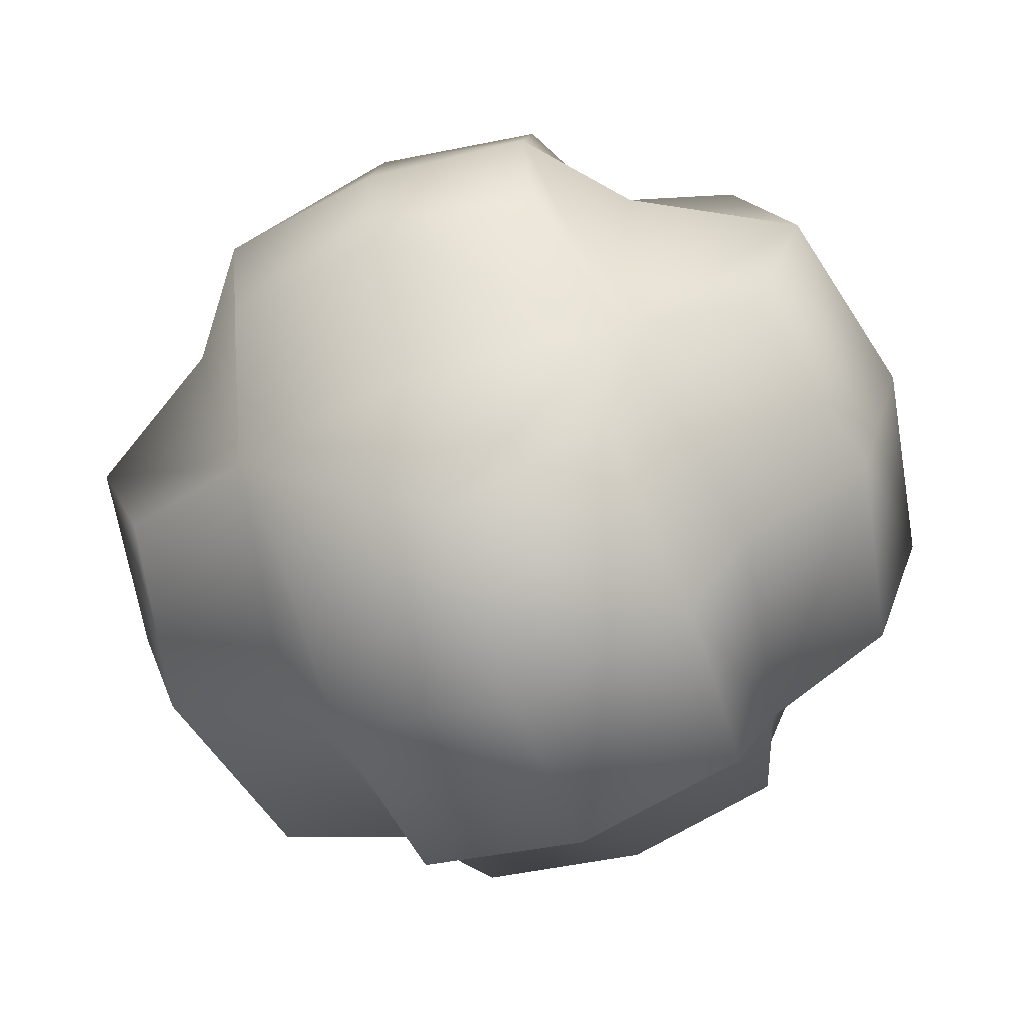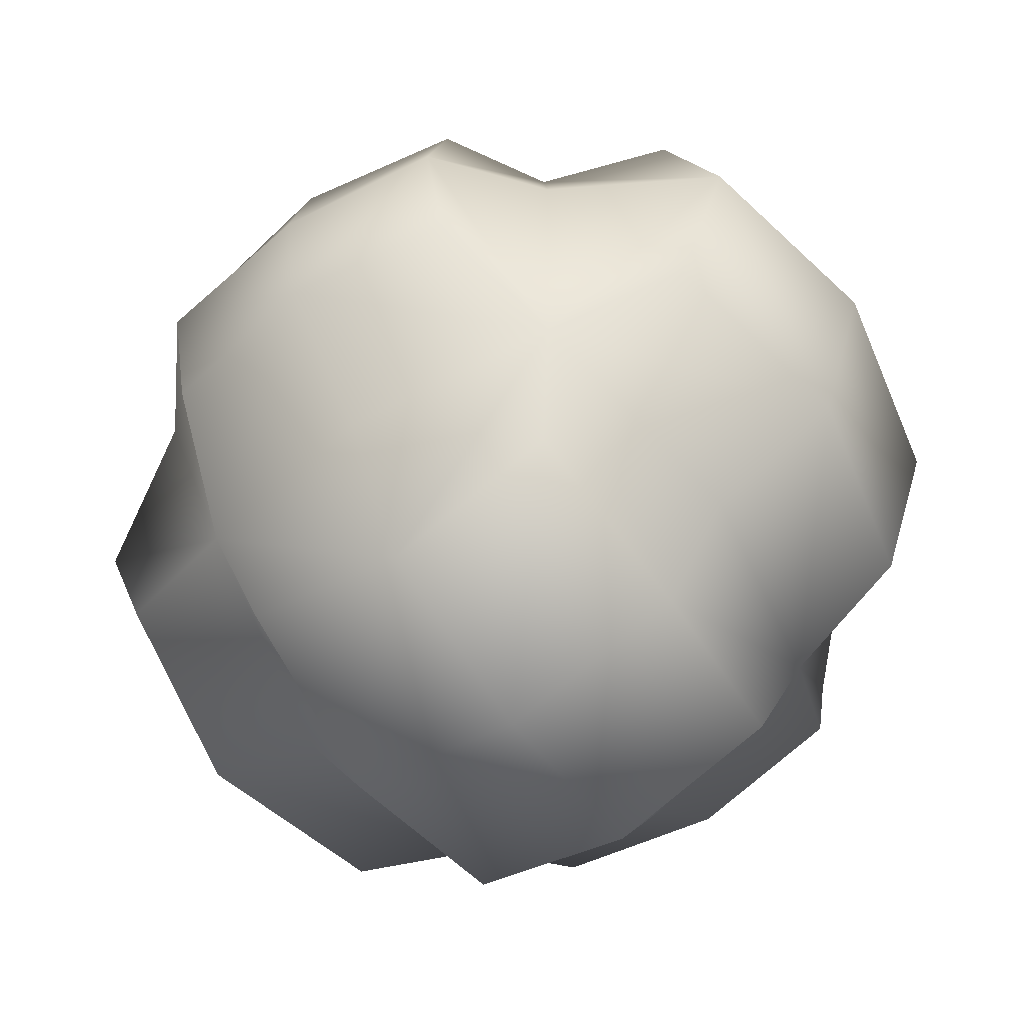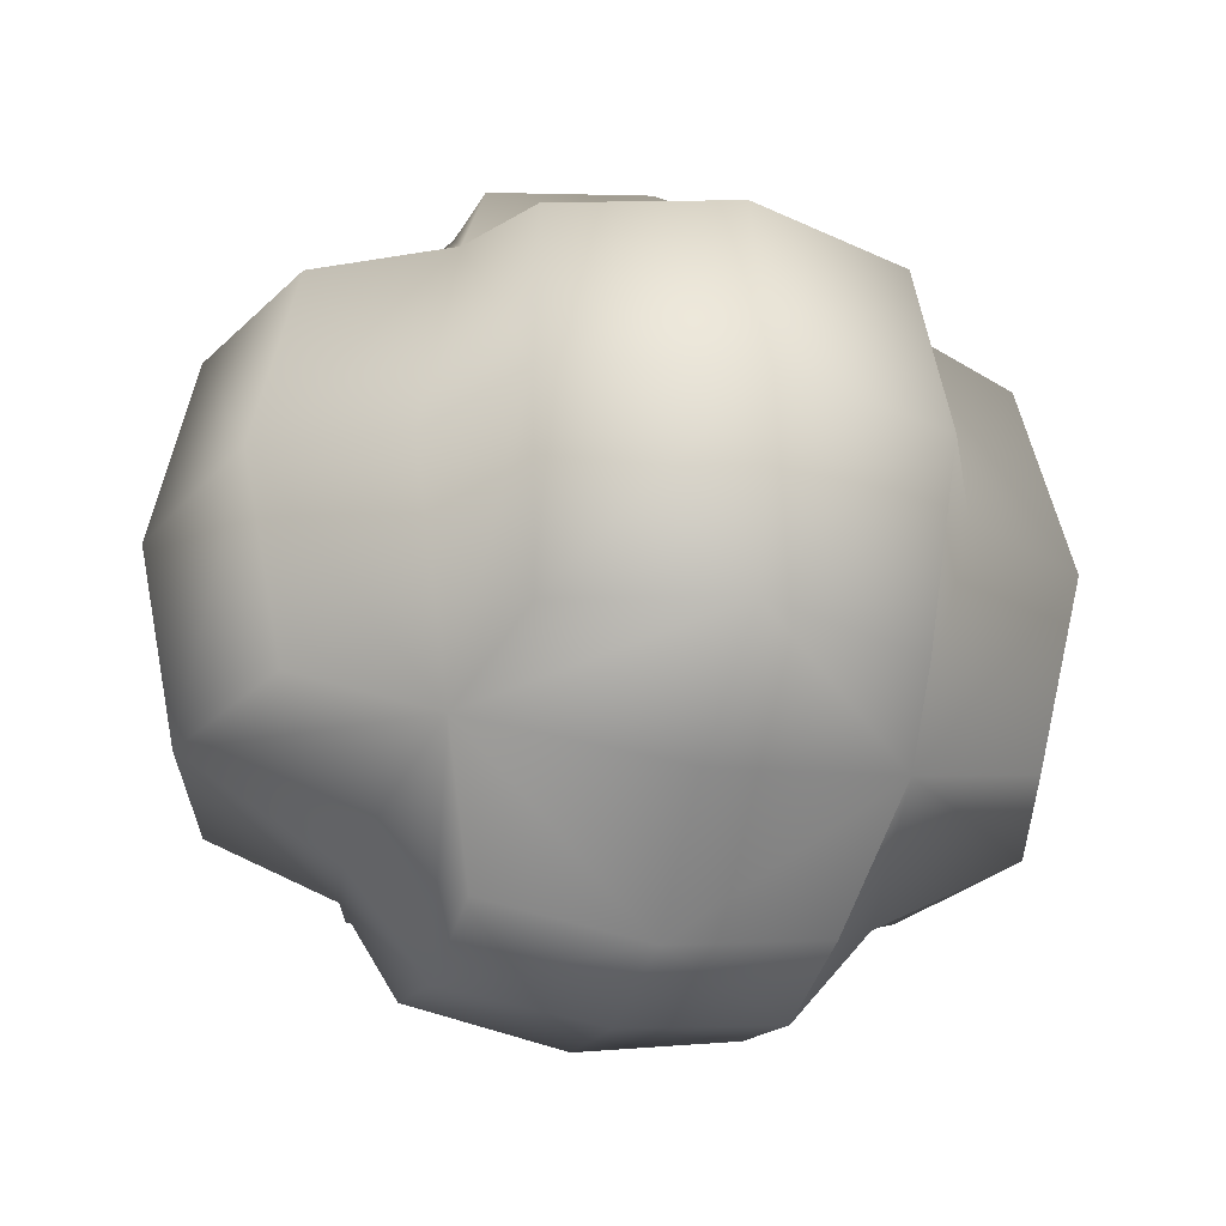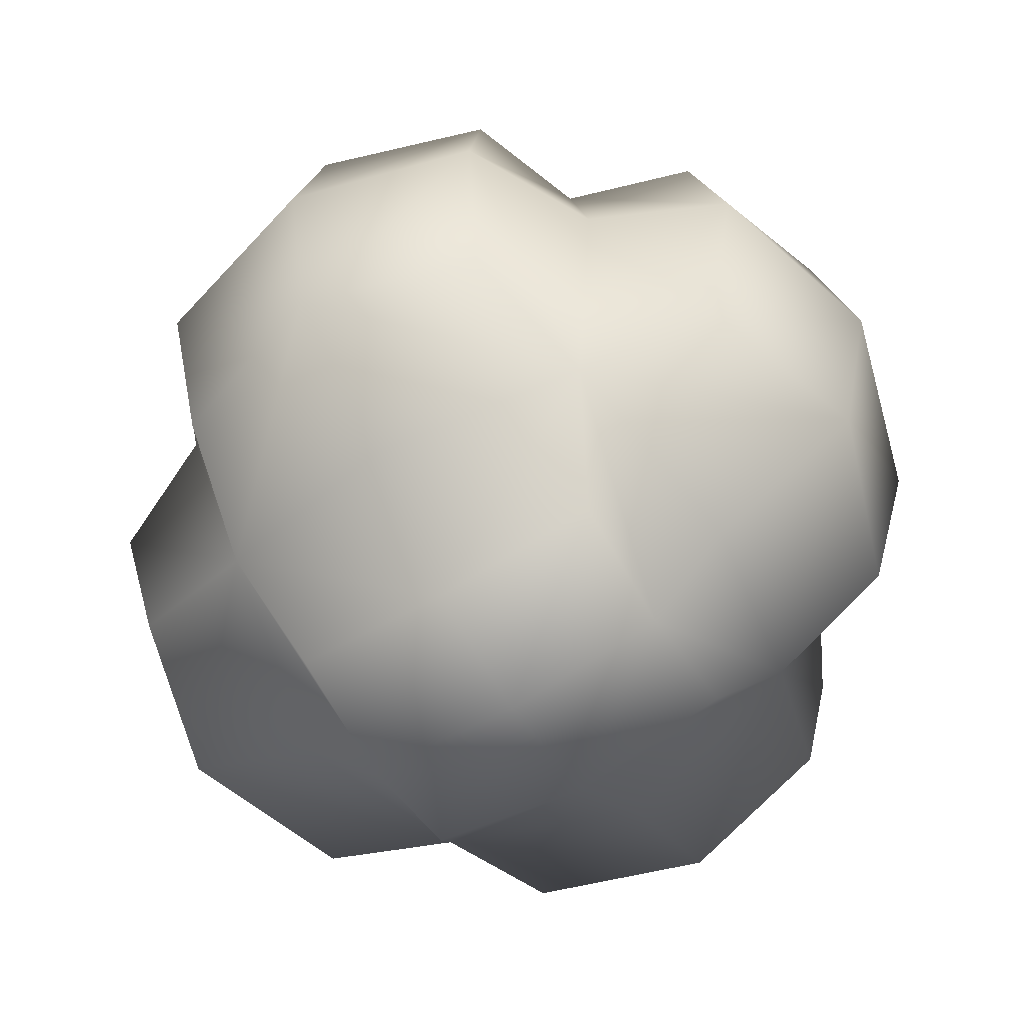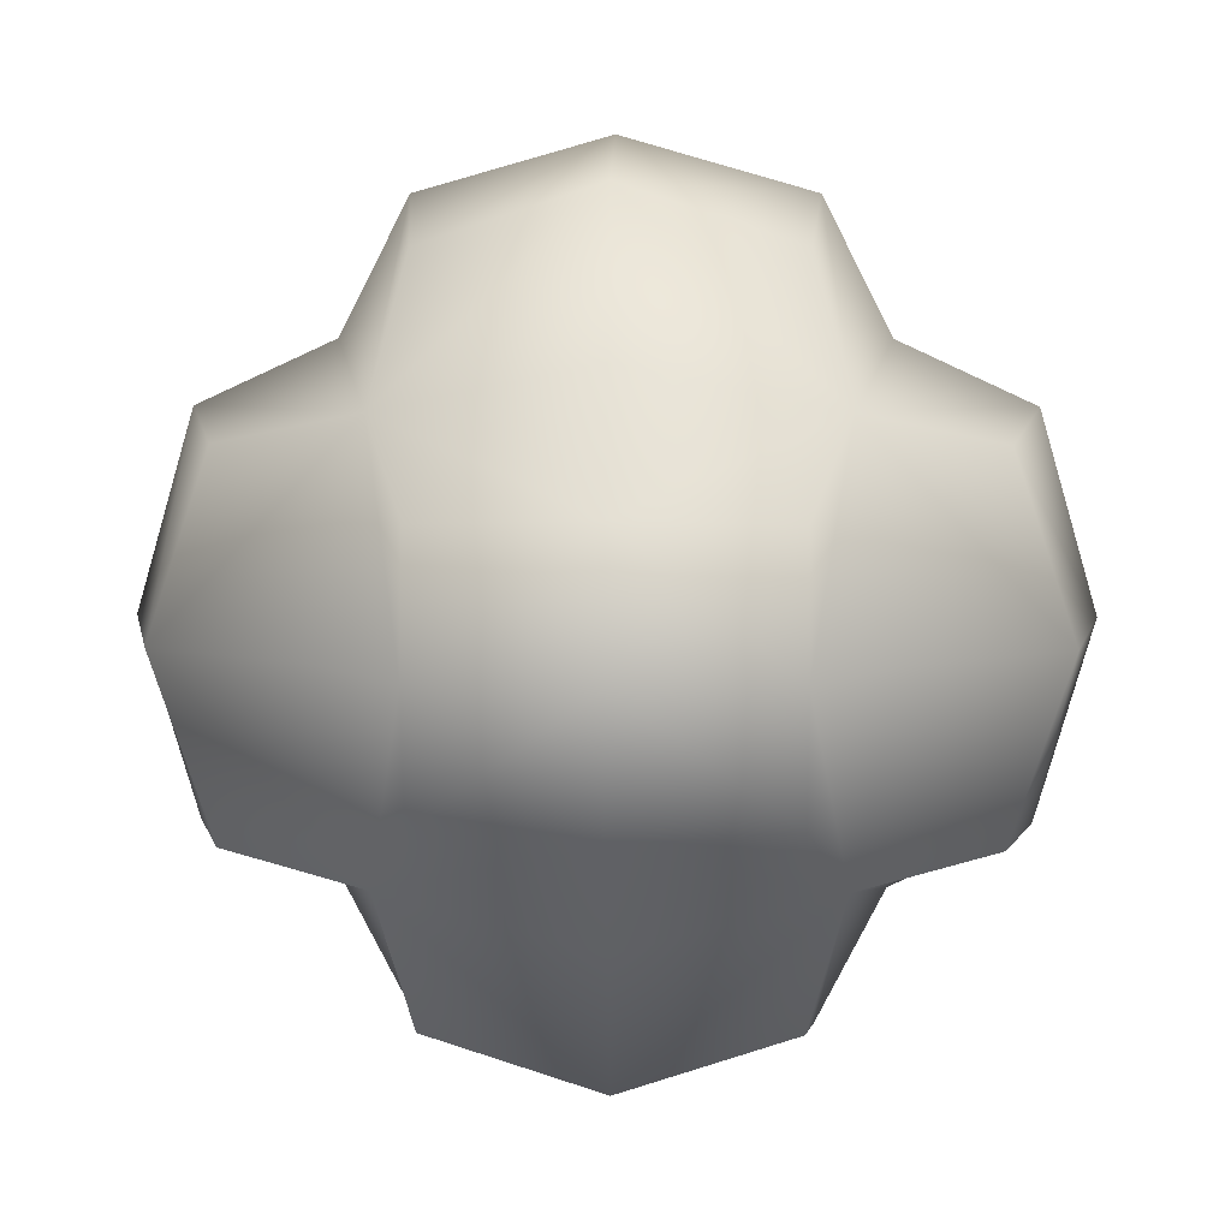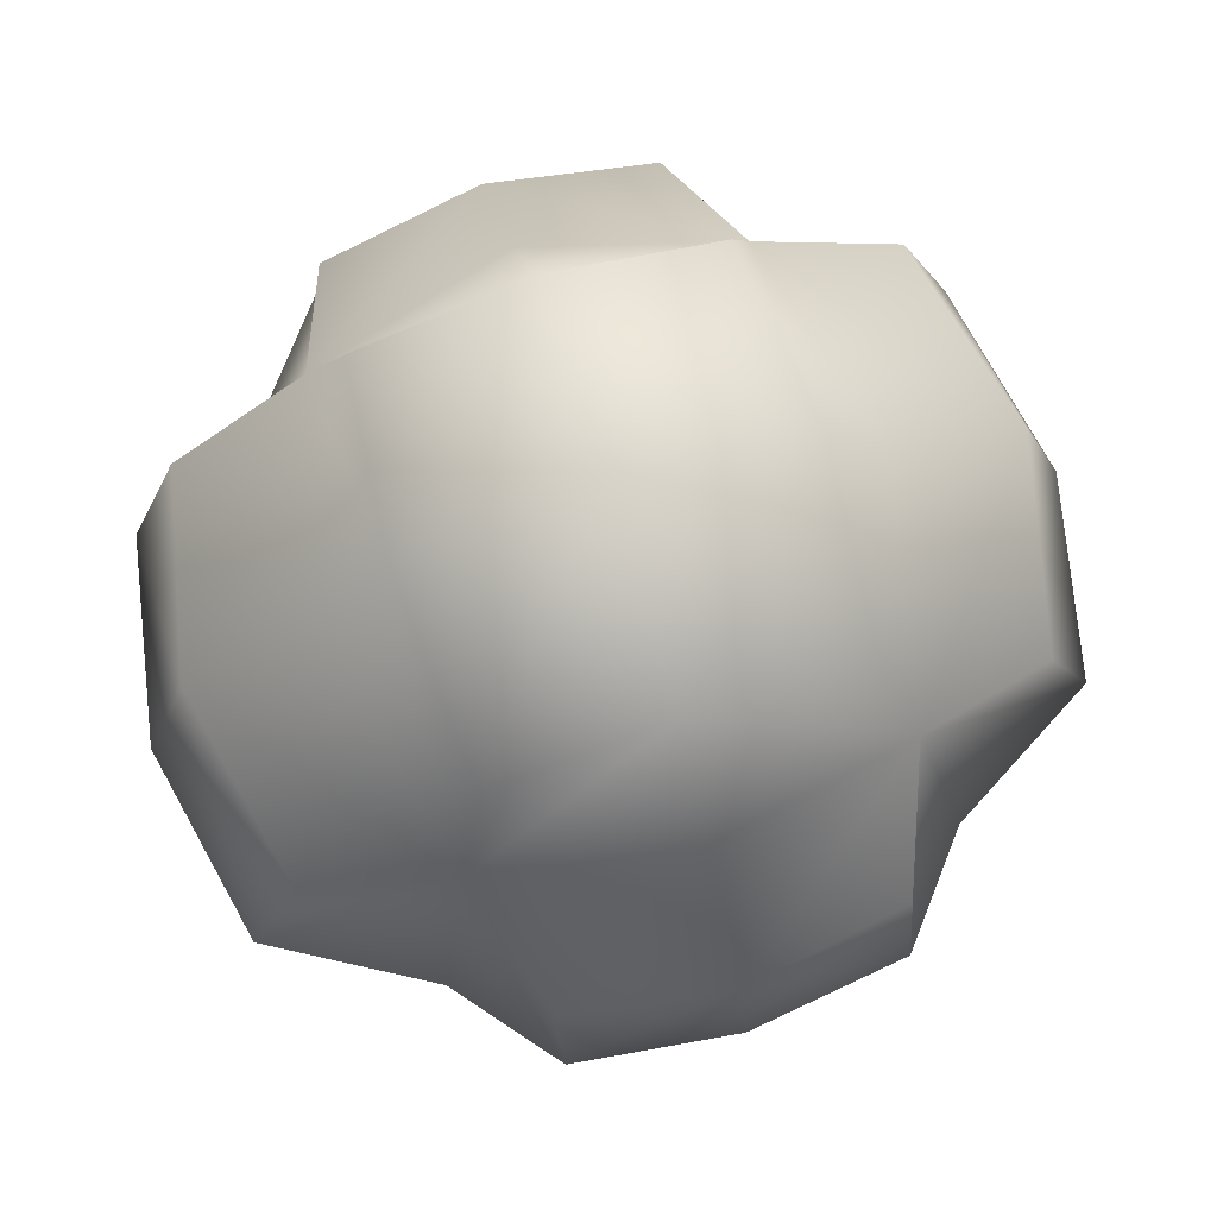
<metadata>
{"format":"obj","ext":"obj","renderer":"f3d","projection":"perspective","resolution":1024,"background":"white","views":[{"elev":-65.7,"azim":21.2,"up":"+Z"},{"elev":-62.3,"azim":-145.4,"up":"+Z"},{"elev":-28.8,"azim":-17.0,"up":"+Y"},{"elev":-62.2,"azim":-148.3,"up":"+Y"},{"elev":8.2,"azim":1.3,"up":"+Z"},{"elev":76.3,"azim":-17.5,"up":"+Z"}]}
</metadata>
<code>
g DLC2_SnowmobileSnow
v -0 0.007512 0.01536
v 0.00657 0.007512 0.01321
v 0.007176 0 0.01487
v -0 0 0.01691
v 0.007933 0.00907 0.007933
v 0.009748 0 0.009829
v -0 0.01068 0.009661
v -0 0.01494 0.005101
v 0.006319 0.01391 0.004845
v 0.01491 0 0.007447
v 0.01319 0.007749 0.006778
v -0 0.01593 -0
v 0.006319 0.0151 -0
v -0 0.01494 -0.005101
v 0.006319 0.01391 -0.004845
v 0.007933 0.00907 -0.007933
v 0.009478 0.01122 -0
v -0 0.01068 -0.009661
v -0 0.007512 -0.01536
v 0.00657 0.007512 -0.01321
v 0.007176 0 -0.01487
v -0 0 -0.01691
v 0.009748 0 -0.009829
v 0.01547 0.007749 -0
v 0.009478 0.01122 -0
v 0.007933 0.00907 -0.007933
v 0.01319 0.007749 -0.006778
v 0.01491 0 -0.007447
v 0.01707 0 -0
v 0.009748 0 -0.009829
v -0.00657 0.007512 -0.01321
v -0.007176 0 -0.01487
v -0.007933 0.00907 -0.007933
v -0.009748 0 -0.009829
v -0.006319 0.01391 -0.004845
v -0.006319 0.0151 -0
v -0.009478 0.01122 -0
v -0.007933 0.00907 0.007933
v -0.006319 0.01391 0.004845
v -0.00657 0.007512 0.01321
v -0.007176 0 0.01487
v -0.009748 0 0.009829
v -0.01491 0 0.007447
v -0.01319 0.007749 0.006778
v -0.01547 0.007749 -0
v -0.01707 0 -0
v -0.01491 0 -0.007447
v -0.01319 0.007749 -0.006778
v -0.007933 0.00907 -0.007933
v -0.009478 0.01122 -0
v -0.009748 0 -0.009829
v -0.007933 -0.00907 0.007933
v -0.00657 -0.007512 0.01321
v -0 -0.007512 0.01536
v -0 -0.01068 0.009661
v 0.007933 -0.00907 0.007933
v 0.00657 -0.007512 0.01321
v 0.01319 -0.007749 0.006778
v 0.01547 -0.007749 -0
v 0.009478 -0.01122 -0
v 0.007933 -0.00907 -0.007933
v 0.01319 -0.007749 -0.006778
v -0 -0.01593 -0
v 0.006319 -0.0151 -0
v 0.006319 -0.01391 -0.004845
v -0 -0.01494 -0.005101
v 0.007933 -0.00907 -0.007933
v -0 -0.01068 -0.009661
v 0.009478 -0.01122 -0
v -0 -0.007512 -0.01536
v 0.00657 -0.007512 -0.01321
v 0.007933 -0.00907 0.007933
v 0.006319 -0.01391 0.004845
v -0 -0.01494 0.005101
v -0 -0.01068 0.009661
v -0.007933 -0.00907 0.007933
v -0.006319 -0.01391 0.004845
v -0.006319 -0.0151 -0
v -0.009478 -0.01122 -0
v -0.007933 -0.00907 -0.007933
v -0.006319 -0.01391 -0.004845
v -0.00657 -0.007512 -0.01321
v -0.007933 -0.00907 -0.007933
v -0.01319 -0.007749 -0.006778
v -0.01547 -0.007749 -0
v -0.009478 -0.01122 -0
v -0.01319 -0.007749 0.006778
g DLC2_SnowmobileSnow_0
f -85 -86 -87
f -84 -85 -87
f -83 -86 -85
f -87 -86 -83
f -82 -83 -85
f -81 -87 -83
f -81 -83 -80
f -83 -79 -80
f -82 -78 -83
f -78 -77 -83
f -80 -79 -76
f -79 -75 -76
f -75 -79 -83
f -76 -75 -74
f -75 -73 -74
f -72 -73 -75
f -74 -73 -72
f -71 -72 -75
f -71 -75 -83
f -70 -74 -72
f -70 -72 -69
f -72 -68 -69
f -69 -68 -67
f -67 -68 -72
f -66 -69 -67
f -65 -67 -72
f -64 -77 -78
f -83 -77 -64
f -63 -83 -64
f -63 -64 -62
f -64 -61 -62
f -60 -61 -64
f -62 -61 -60
f -59 -60 -64
f -58 -62 -60
f -59 -64 -78
f -69 -66 -57
f -66 -56 -57
f -55 -57 -56
f -54 -55 -56
f -69 -57 -55
f -70 -69 -55
f -70 -55 -74
f -55 -53 -74
f -52 -53 -55
f -74 -53 -52
f -51 -52 -55
f -51 -50 -52
f -50 -49 -52
f -76 -74 -52
f -76 -52 -49
f -80 -76 -49
f -80 -49 -50
f -81 -80 -50
f -81 -50 -87
f -50 -48 -87
f -47 -48 -50
f -87 -48 -47
f -46 -47 -50
f -46 -50 -45
f -50 -44 -45
f -45 -44 -43
f -43 -44 -50
f -42 -45 -43
f -42 -43 -41
f -43 -40 -41
f -39 -40 -43
f -41 -40 -39
f -38 -39 -43
f -37 -41 -39
f -38 -43 -50
f -84 -87 -47
f -46 -36 -47
f -46 -45 -36
f -36 -35 -47
f -84 -47 -35
f -34 -35 -36
f -34 -84 -35
f -33 -34 -36
f -33 -32 -34
f -32 -31 -34
f -34 -31 -85
f -84 -34 -85
f -85 -31 -32
f -82 -85 -32
f -82 -32 -78
f -32 -30 -78
f -29 -30 -32
f -28 -29 -32
f -28 -27 -29
f -27 -26 -29
f -59 -78 -30
f -29 -59 -30
f -29 -26 -60
f -59 -29 -60
f -60 -26 -27
f -58 -60 -27
f -23 -24 -25
f -22 -23 -25
f -21 -23 -22
f -24 -23 -21
f -20 -21 -22
f -19 -24 -21
f -20 -18 -21
f -18 -17 -21
f -19 -16 -24
f -16 -15 -24
f -14 -15 -16
f -24 -15 -14
f -25 -24 -14
f -13 -14 -16
f -13 -12 -14
f -12 -11 -14
f -10 -11 -12
f -14 -11 -10
f -25 -14 -10
f -9 -10 -12
f -9 -8 -10
f -20 -22 -8
f -20 -8 -18
f -8 -7 -10
f -22 -7 -8
f -25 -10 -7
f -22 -25 -7
f -8 -6 -18
f -67 -17 -18
f -21 -17 -67
f -65 -21 -67
f -56 -6 -8
f -18 -6 -56
f -66 -67 -18
f -66 -18 -56
f -54 -56 -8
f -3 -4 -5
f -2 -3 -5
f -2 -36 -3
f -36 -1 -3
f -5 -4 -41
f -37 -5 -41
f -42 -41 -4
f -3 -42 -4
f -3 -1 -45
f -42 -3 -45
f -45 -1 -36

</code>
